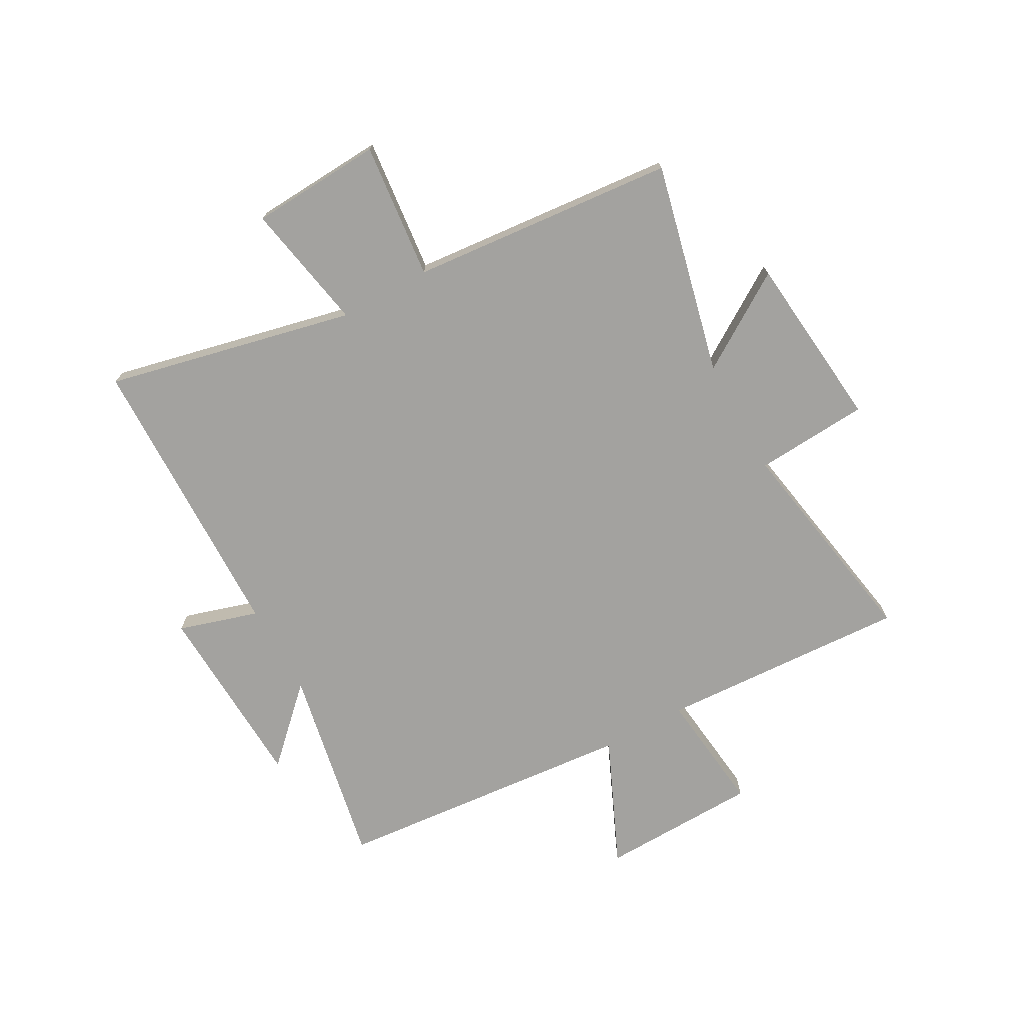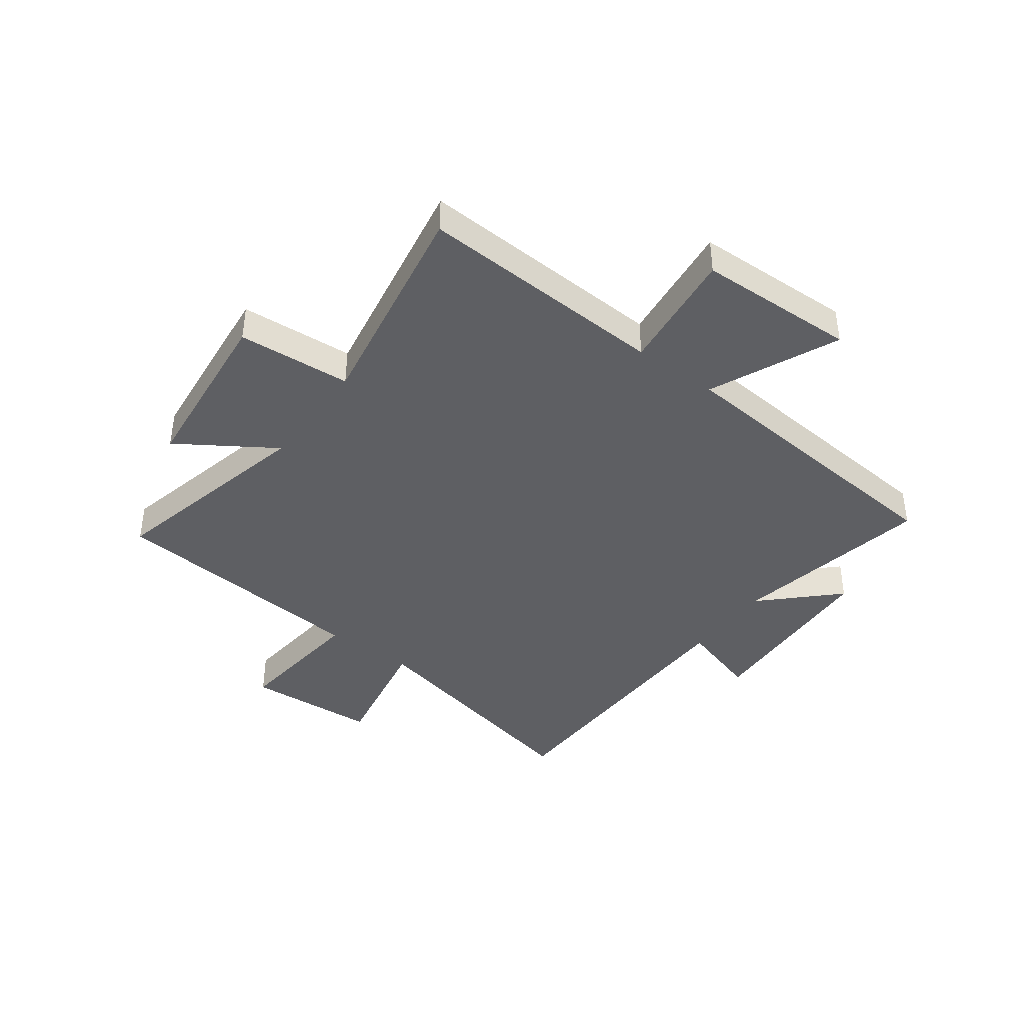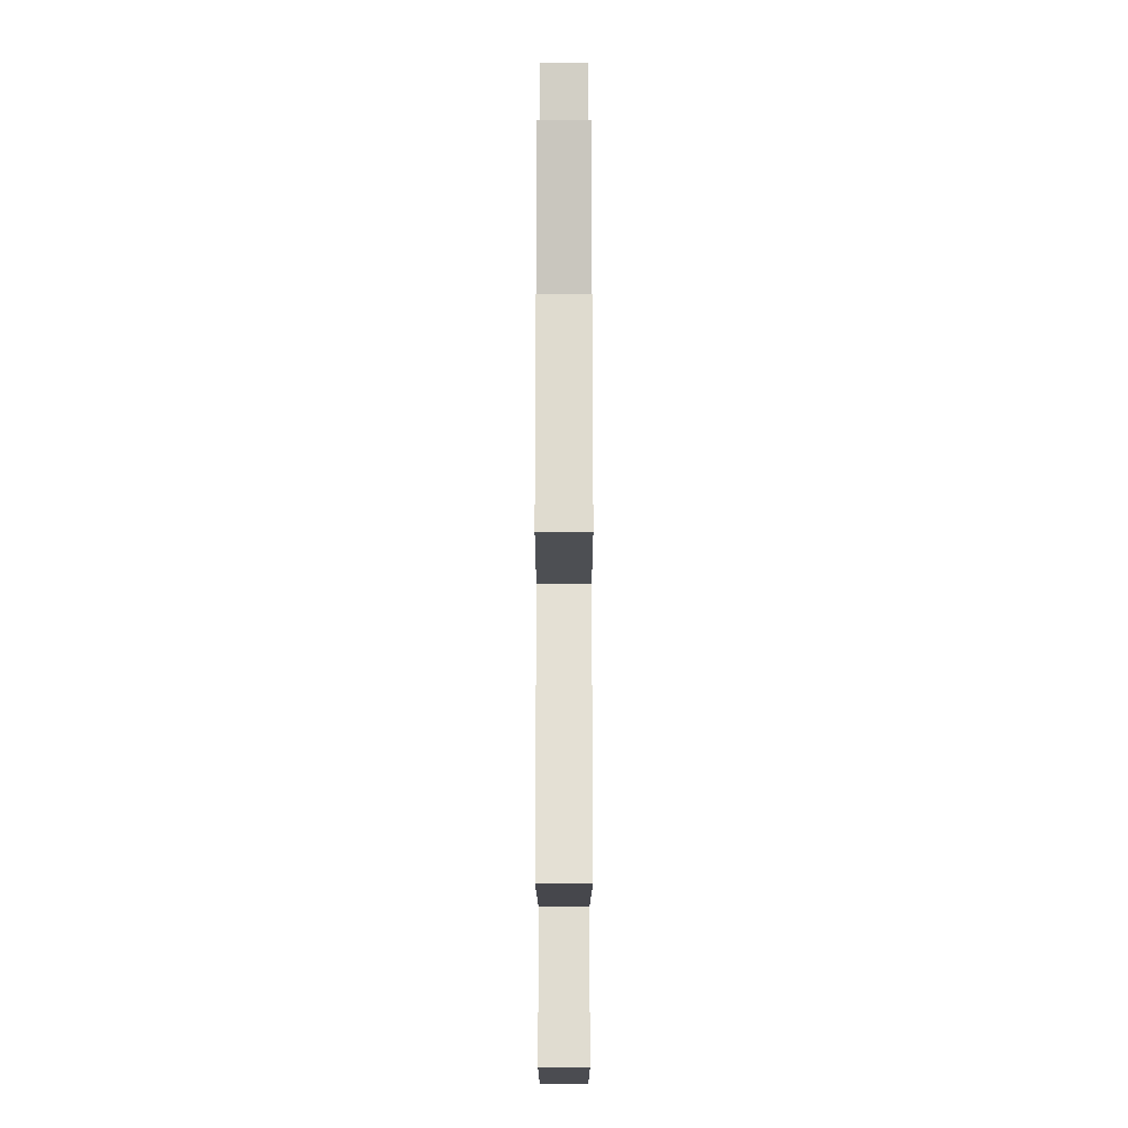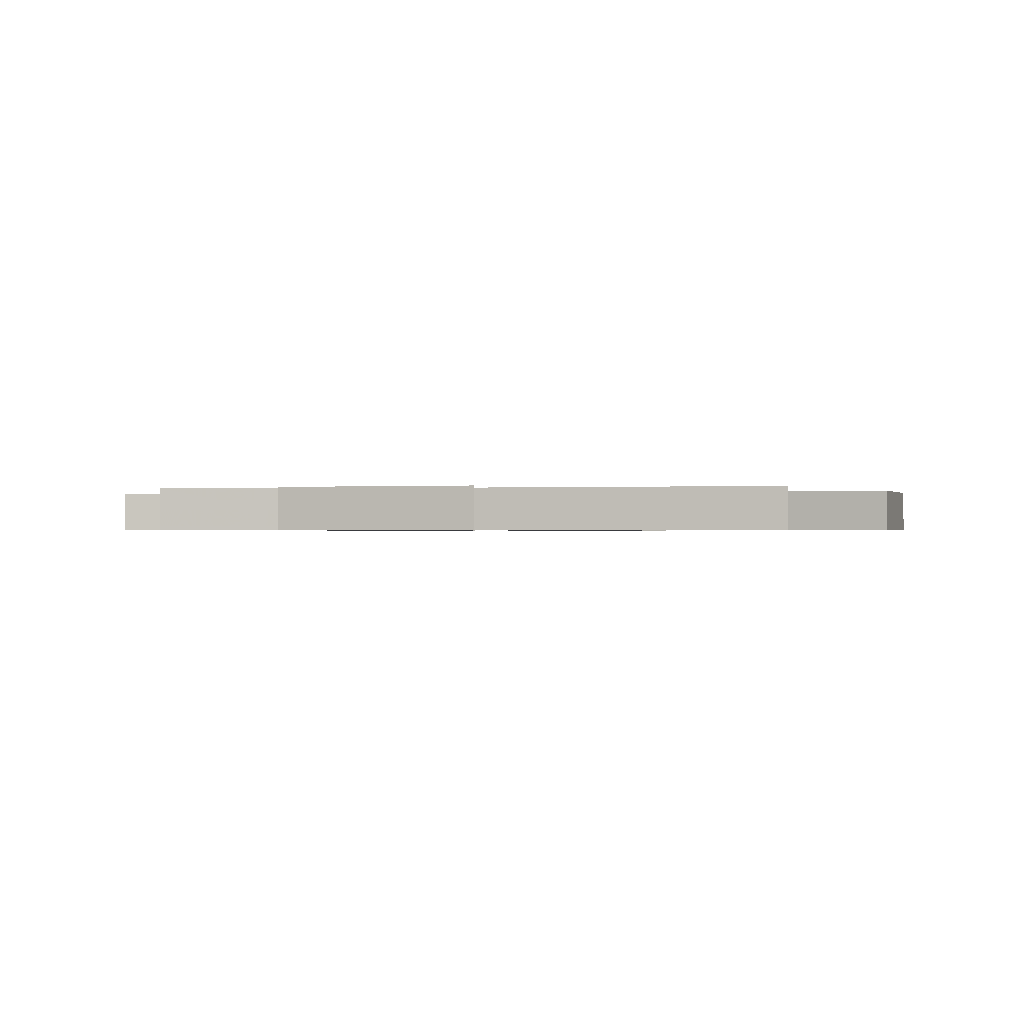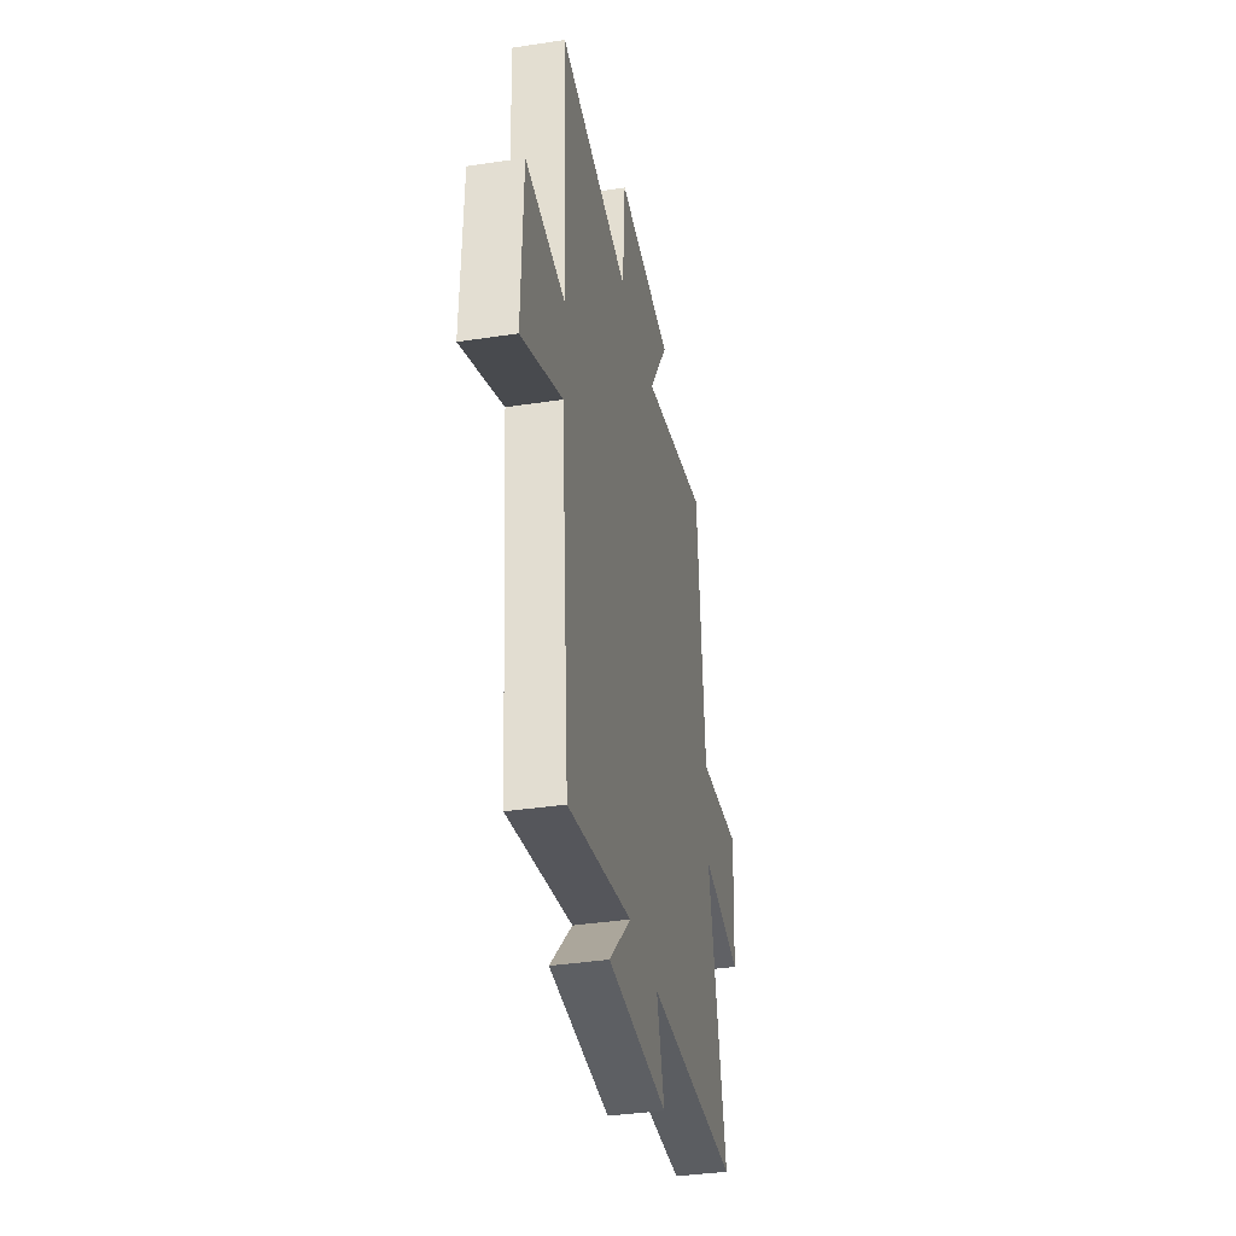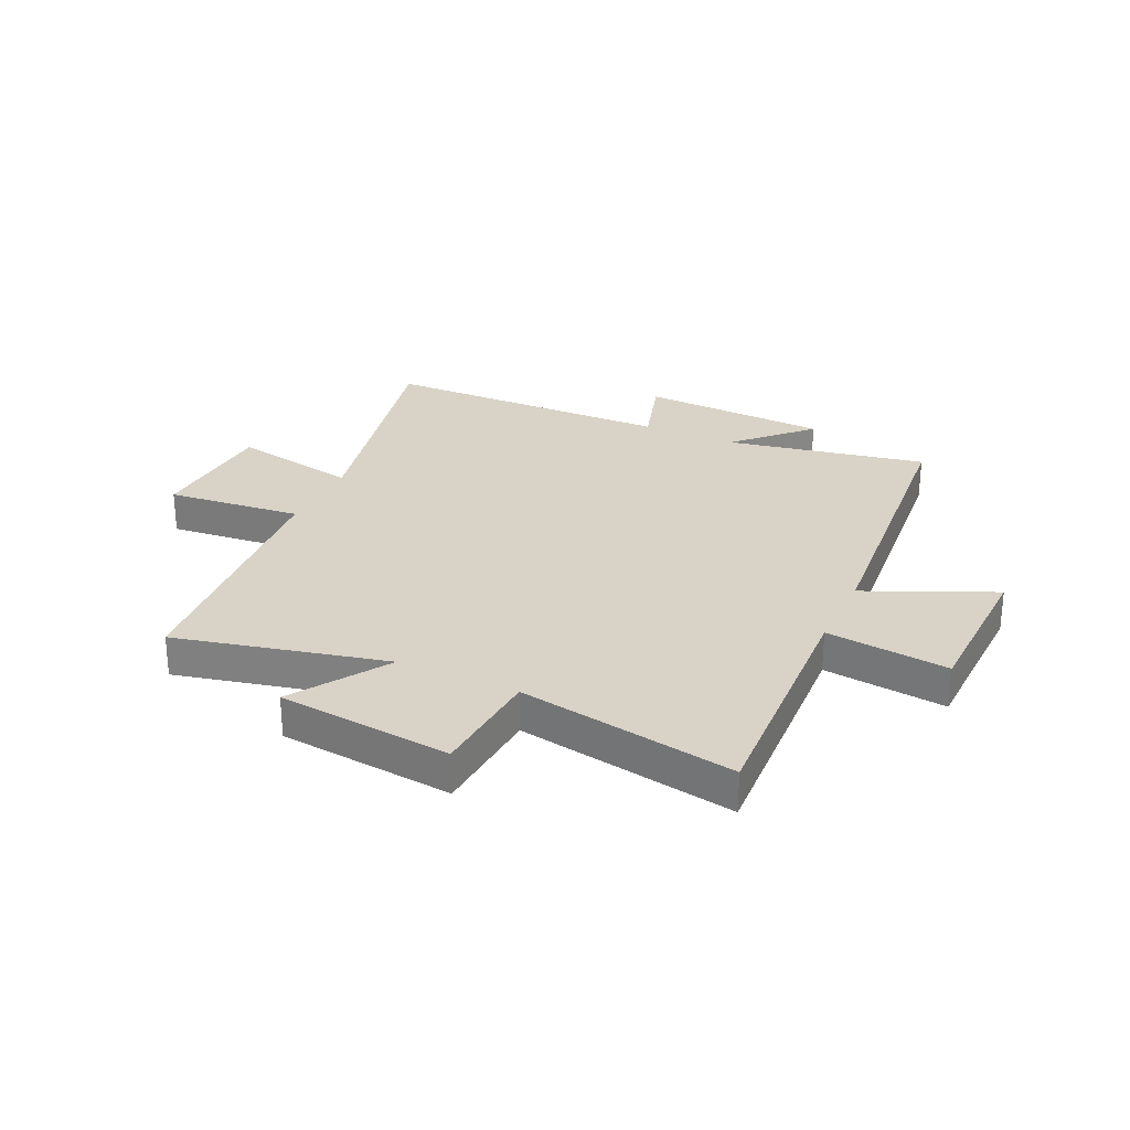
<metadata>
{"format":"obj","ext":"obj","renderer":"f3d","projection":"perspective","resolution":1024,"background":"white","views":[{"elev":-72.5,"azim":-61.1,"up":"+Y"},{"elev":-40.9,"azim":53.6,"up":"+Y"},{"elev":76.1,"azim":90.0,"up":"+Z"},{"elev":-0.6,"azim":-165.4,"up":"+Y"},{"elev":-37.2,"azim":101.2,"up":"+Z"},{"elev":27.8,"azim":25.0,"up":"+Y"}]}
</metadata>
<code>
v 0.523 0.07 0.568
v 0.5 0.07 0.125
v 0.719 0.07 0.15
v 0.727 0.07 -0.132
v 0.5 0.07 -0.031
v 0.452 0.07 -0.569
v 0.095 0.07 -0.5
v 0.218 0.07 -0.626
v -0.12 0.07 -0.642
v -0.077 0.07 -0.5
v -0.599 0.07 -0.49
v -0.5 0.07 -0.049
v -0.728 0.07 -0.092
v -0.742 0.07 0.142
v -0.5 0.07 0.117
v -0.458 0.07 0.588
v -0.082 0.07 0.5
v -0.192 0.07 0.67
v 0.12 0.07 0.702
v 0.134 0.07 0.5
v 0.523 0 0.568
v 0.5 0 0.125
v 0.719 0 0.15
v 0.727 0 -0.132
v 0.5 0 -0.031
v 0.452 0 -0.569
v 0.095 0 -0.5
v 0.218 0 -0.626
v -0.12 0 -0.642
v -0.077 0 -0.5
v -0.599 0 -0.49
v -0.5 0 -0.049
v -0.728 0 -0.092
v -0.742 0 0.142
v -0.5 0 0.117
v -0.458 0 0.588
v -0.082 0 0.5
v -0.192 0 0.67
v 0.12 0 0.702
v 0.134 0 0.5
f 17 18 19 20
f 15 16 17
f 15 17 20
f 12 13 14 15
f 12 15 20 1
f 10 11 12 1
f 7 8 9 10
f 5 6 7
f 5 7 10
f 2 3 4 5
f 2 5 10
f 1 2 10
f 40 39 38 37
f 37 36 35
f 40 37 35
f 35 34 33 32
f 21 40 35 32
f 21 32 31 30
f 30 29 28 27
f 27 26 25
f 30 27 25
f 25 24 23 22
f 30 25 22
f 30 22 21
f 1 21 22 2
f 2 22 23 3
f 3 23 24 4
f 4 24 25 5
f 5 25 26 6
f 6 26 27 7
f 7 27 28 8
f 8 28 29 9
f 9 29 30 10
f 10 30 31 11
f 11 31 32 12
f 12 32 33 13
f 13 33 34 14
f 14 34 35 15
f 15 35 36 16
f 16 36 37 17
f 17 37 38 18
f 18 38 39 19
f 19 39 40 20
f 20 40 21 1

</code>
